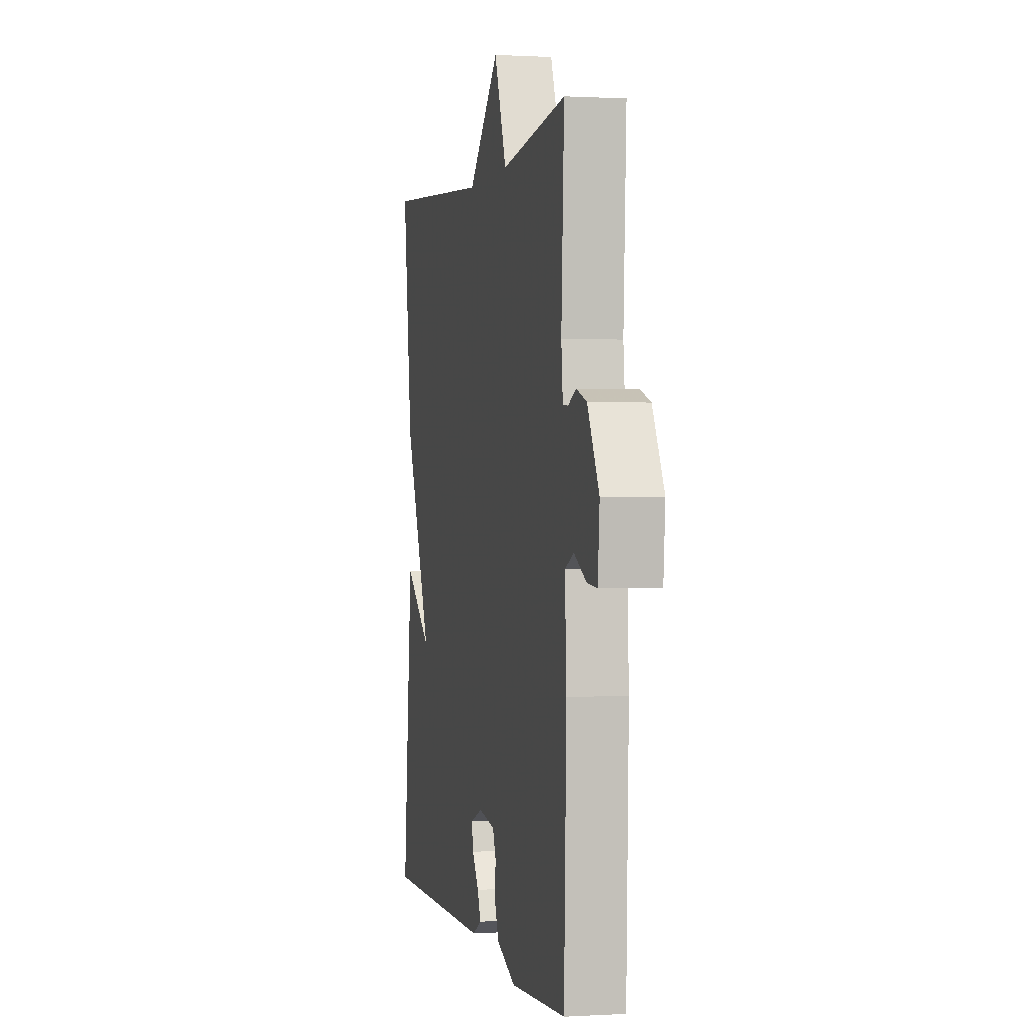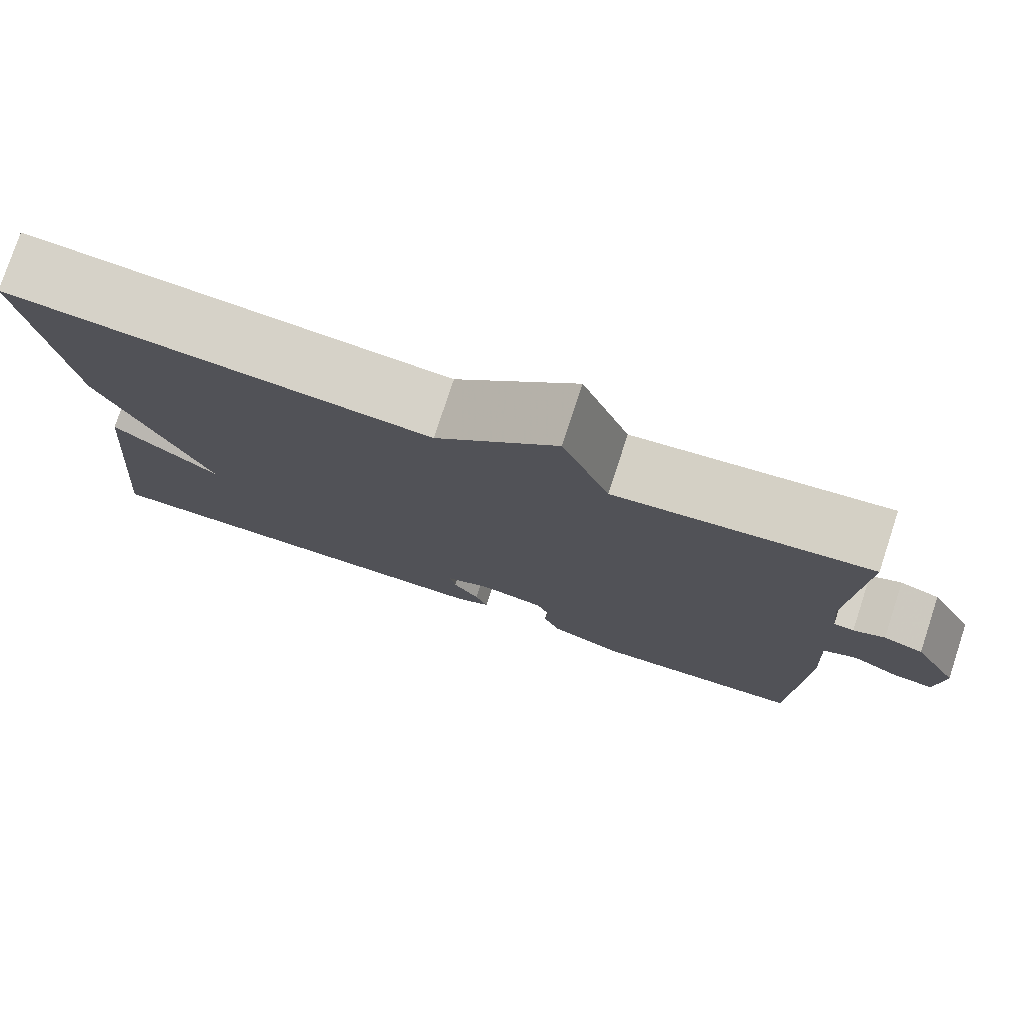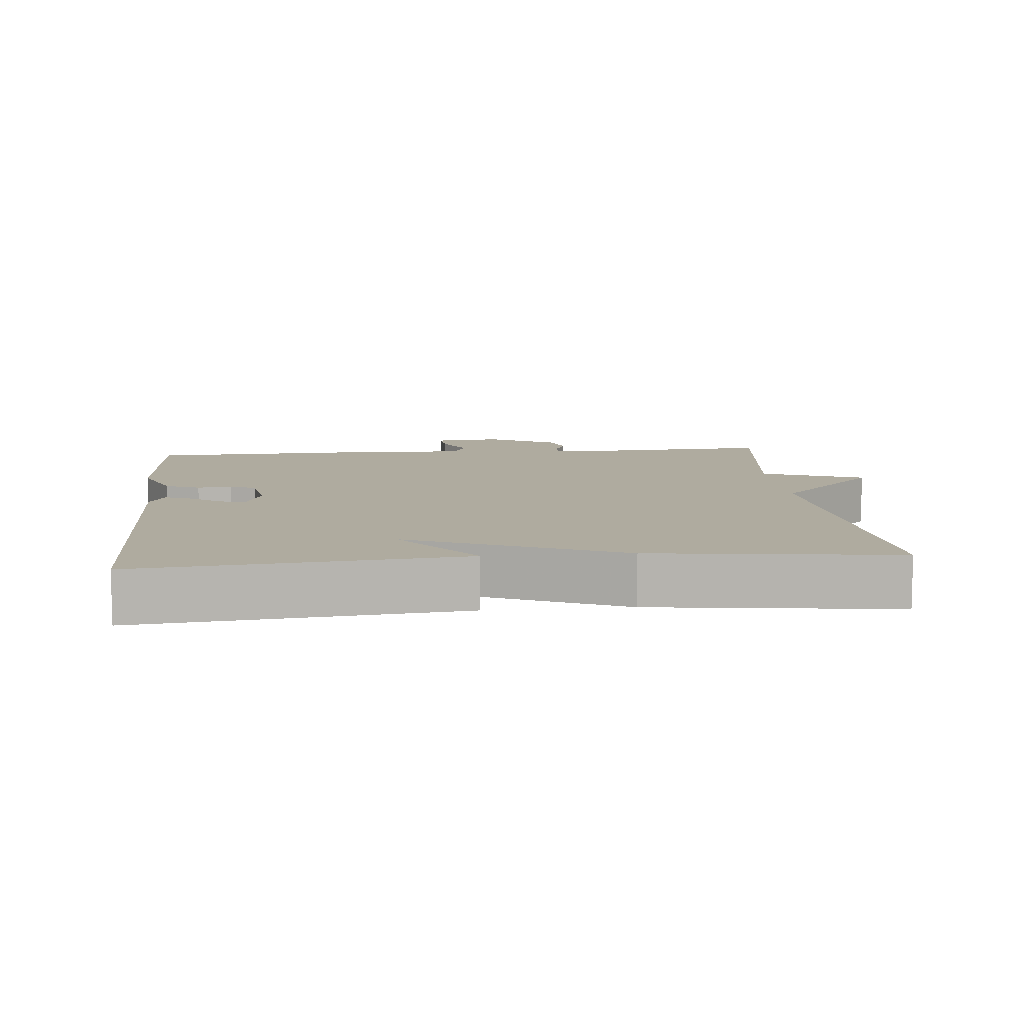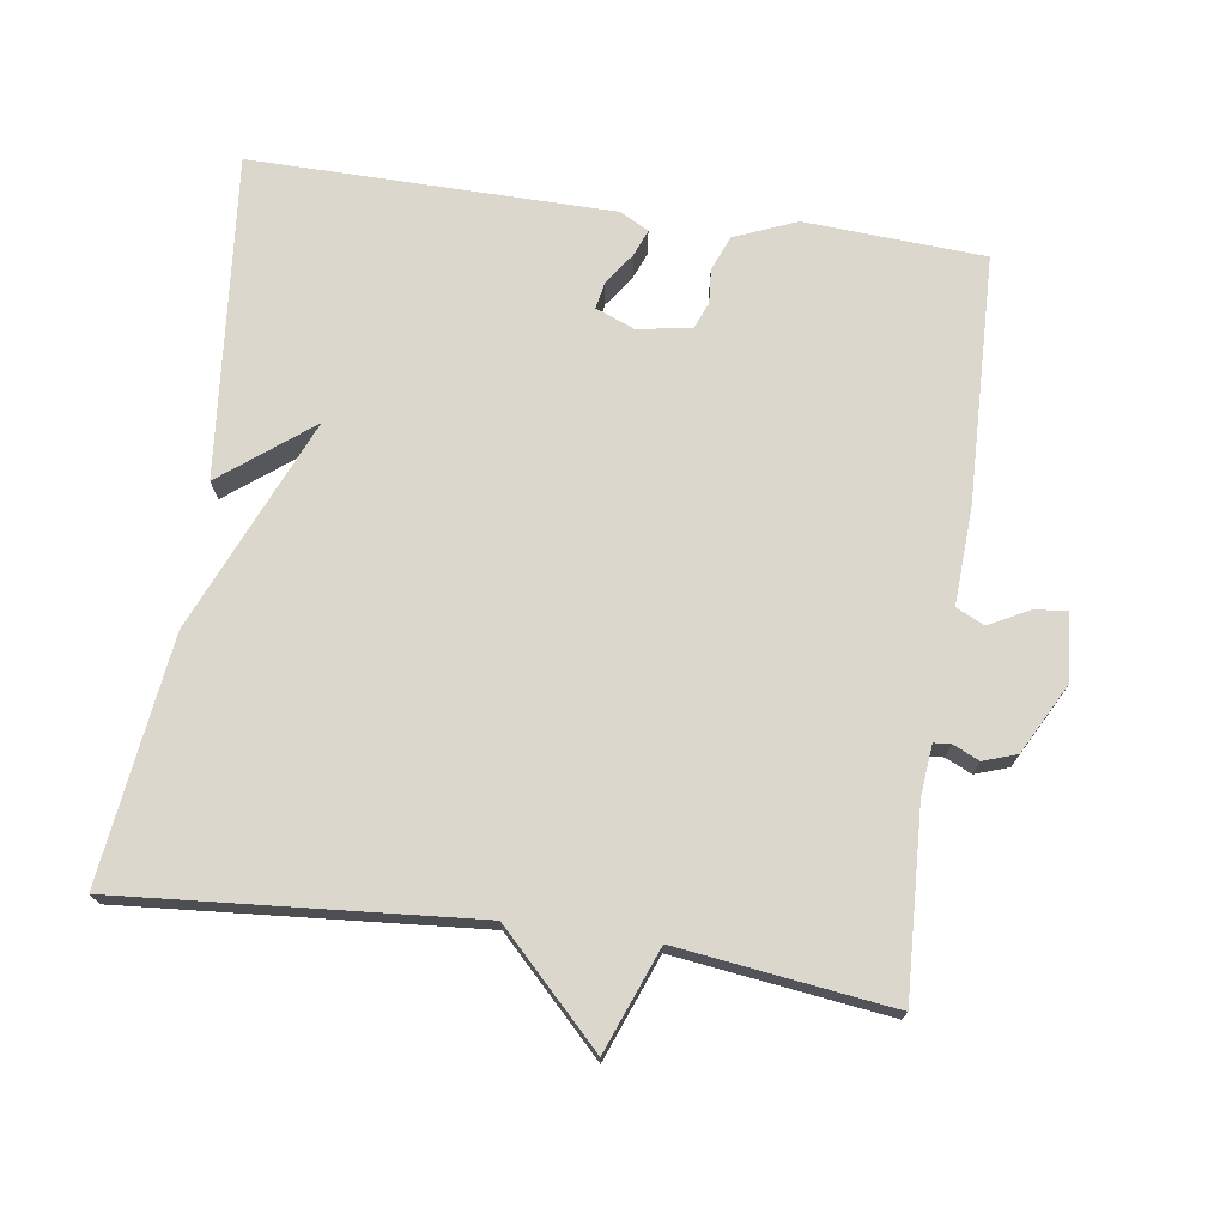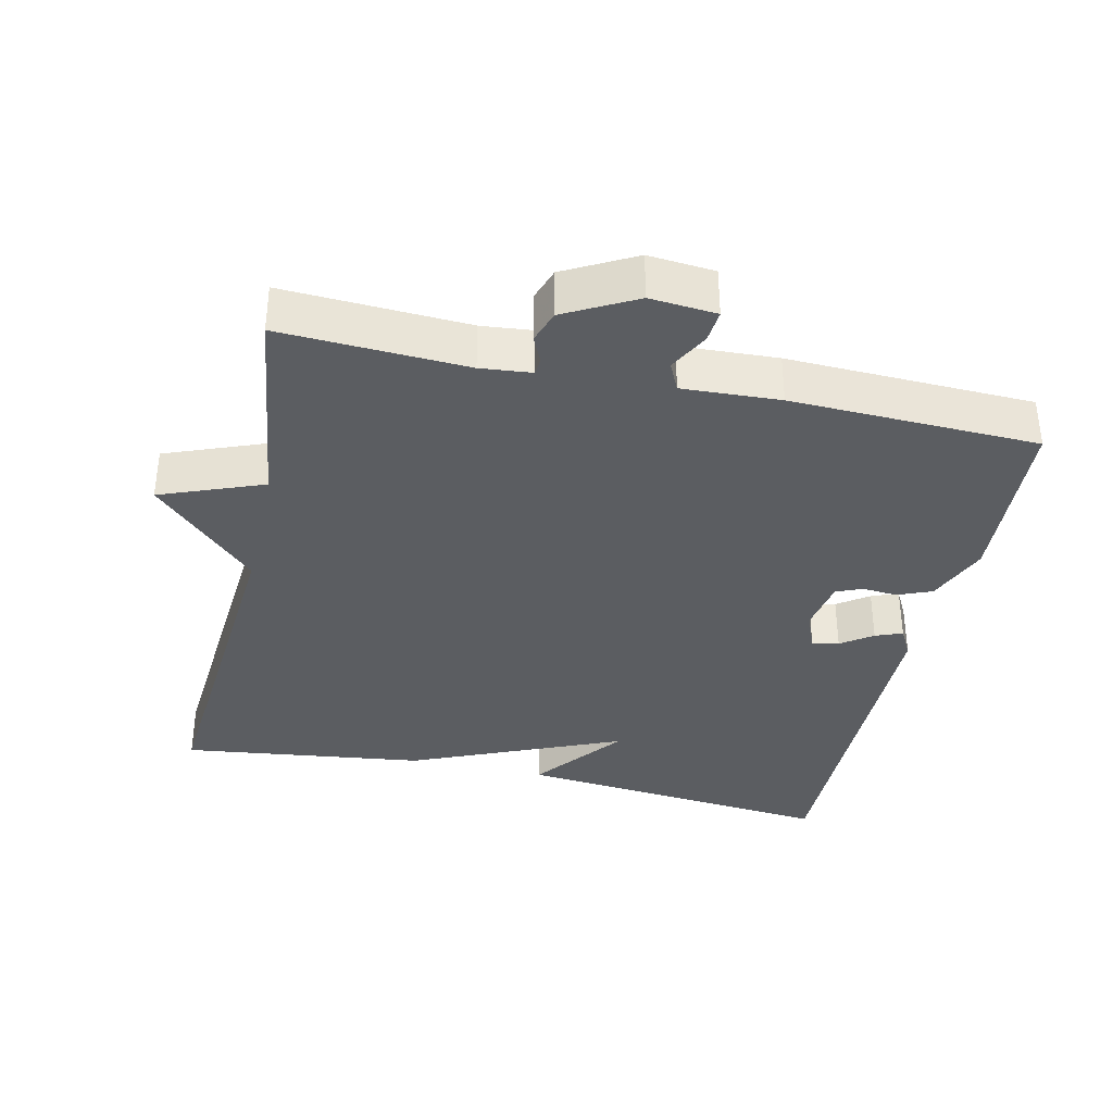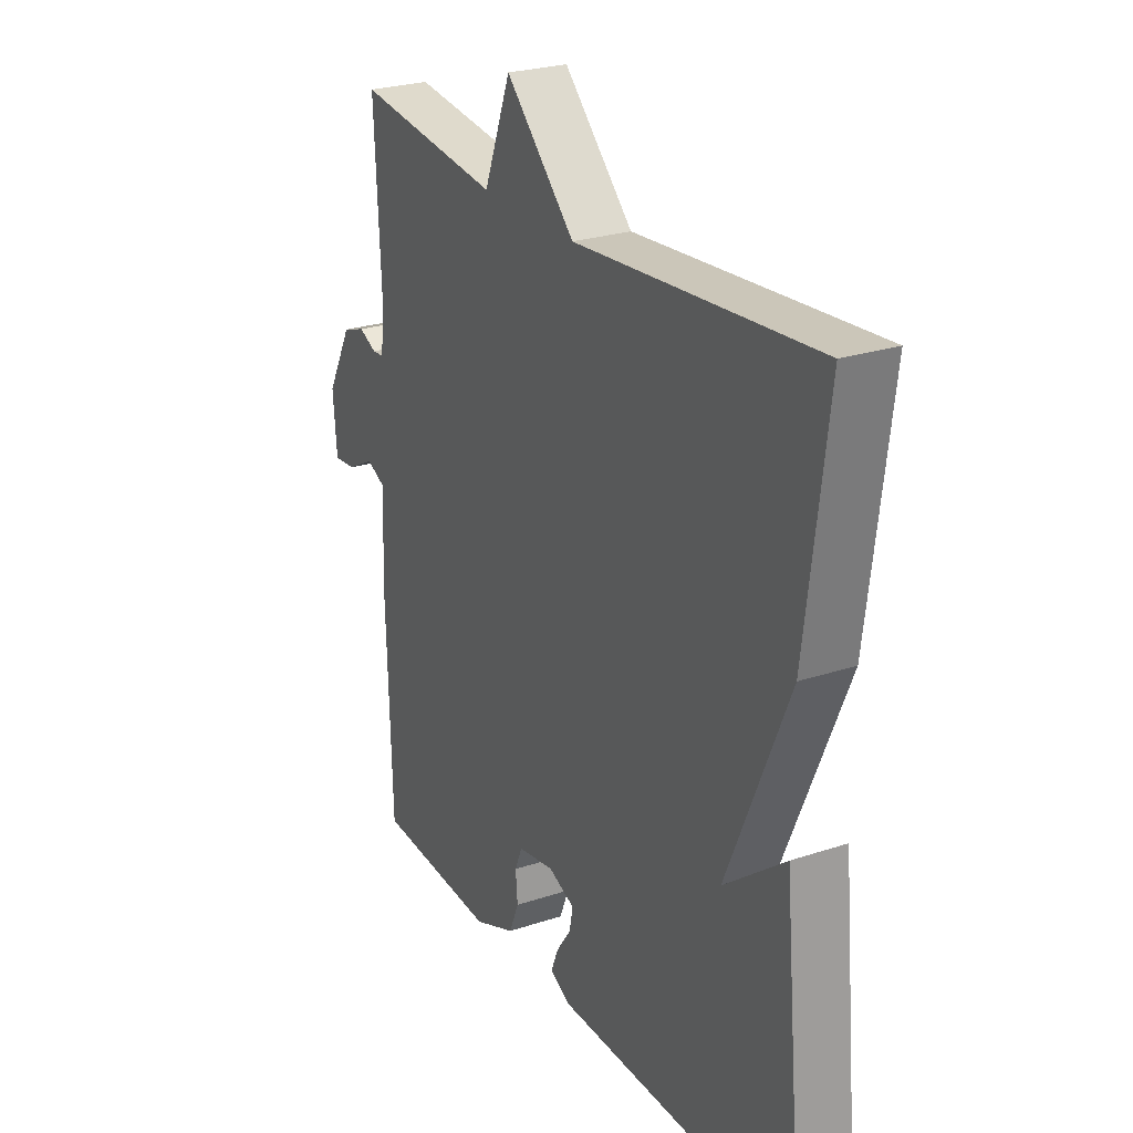
<metadata>
{"format":"obj","ext":"obj","renderer":"f3d","projection":"perspective","resolution":1024,"background":"white","views":[{"elev":0.5,"azim":77.6,"up":"+Z"},{"elev":77.6,"azim":18.2,"up":"+Z"},{"elev":9.6,"azim":-95.4,"up":"+Y"},{"elev":72.9,"azim":8.2,"up":"+Y"},{"elev":-36.1,"azim":77.4,"up":"+Y"},{"elev":25.4,"azim":-118.1,"up":"+Z"}]}
</metadata>
<code>
v -0.5 0.07 -0.5
v -0.456 0.07 -0.045
v -0.329 0.07 -0.144
v -0.456 0.07 0.155
v -0.5 0.07 0.5
v -0.001 0.07 0.461
v 0.143 0.07 0.606
v 0.199 0.07 0.461
v 0.5 0.07 0.5
v 0.487 0.07 0.238
v 0.494 0.07 0.166
v 0.518 0.07 0.164
v 0.555 0.07 0.181
v 0.602 0.07 0.165
v 0.655 0.07 0.066
v 0.647 0.07 -0.028
v 0.601 0.07 -0.024
v 0.544 0.07 0.006
v 0.504 0.07 -0.013
v 0.511 0.07 -0.151
v 0.5 0.07 -0.5
v 0.246 0.07 -0.515
v 0.159 0.07 -0.479
v 0.139 0.07 -0.43
v 0.143 0.07 -0.381
v 0.128 0.07 -0.344
v 0.052 0.07 -0.331
v -0.003 0.07 -0.353
v 0.004 0.07 -0.391
v 0.035 0.07 -0.435
v 0.05 0.07 -0.473
v 0.009 0.07 -0.495
v -0.5 0 -0.5
v -0.456 0 -0.045
v -0.329 0 -0.144
v -0.456 0 0.155
v -0.5 0 0.5
v -0.001 0 0.461
v 0.143 0 0.606
v 0.199 0 0.461
v 0.5 0 0.5
v 0.487 0 0.238
v 0.494 0 0.166
v 0.518 0 0.164
v 0.555 0 0.181
v 0.602 0 0.165
v 0.655 0 0.066
v 0.647 0 -0.028
v 0.601 0 -0.024
v 0.544 0 0.006
v 0.504 0 -0.013
v 0.511 0 -0.151
v 0.5 0 -0.5
v 0.246 0 -0.515
v 0.159 0 -0.479
v 0.139 0 -0.43
v 0.143 0 -0.381
v 0.128 0 -0.344
v 0.052 0 -0.331
v -0.003 0 -0.353
v 0.004 0 -0.391
v 0.035 0 -0.435
v 0.05 0 -0.473
v 0.009 0 -0.495
f 31 32 1
f 30 31 1
f 29 30 1
f 28 29 1
f 27 28 1
f 23 24 25
f 22 23 25
f 21 22 25
f 20 21 25
f 19 20 25
f 19 25 26
f 16 17 18
f 15 16 18
f 14 15 18
f 13 14 18
f 12 13 18
f 11 12 18 19
f 19 26 27
f 11 19 27
f 10 11 27
f 6 7 8
f 3 4 5 6
f 3 6 8
f 1 2 3
f 9 10 27
f 8 9 27
f 3 8 27
f 1 3 27
f 33 64 63
f 33 63 62
f 33 62 61
f 33 61 60
f 33 60 59
f 57 56 55
f 57 55 54
f 57 54 53
f 57 53 52
f 57 52 51
f 58 57 51
f 50 49 48
f 50 48 47
f 50 47 46
f 50 46 45
f 50 45 44
f 51 50 44 43
f 59 58 51
f 59 51 43
f 59 43 42
f 40 39 38
f 38 37 36 35
f 40 38 35
f 35 34 33
f 59 42 41
f 59 41 40
f 59 40 35
f 59 35 33
f 1 33 34 2
f 2 34 35 3
f 3 35 36 4
f 4 36 37 5
f 5 37 38 6
f 6 38 39 7
f 7 39 40 8
f 8 40 41 9
f 9 41 42 10
f 10 42 43 11
f 11 43 44 12
f 12 44 45 13
f 13 45 46 14
f 14 46 47 15
f 15 47 48 16
f 16 48 49 17
f 17 49 50 18
f 18 50 51 19
f 19 51 52 20
f 20 52 53 21
f 21 53 54 22
f 22 54 55 23
f 23 55 56 24
f 24 56 57 25
f 25 57 58 26
f 26 58 59 27
f 27 59 60 28
f 28 60 61 29
f 29 61 62 30
f 30 62 63 31
f 31 63 64 32
f 32 64 33 1

</code>
